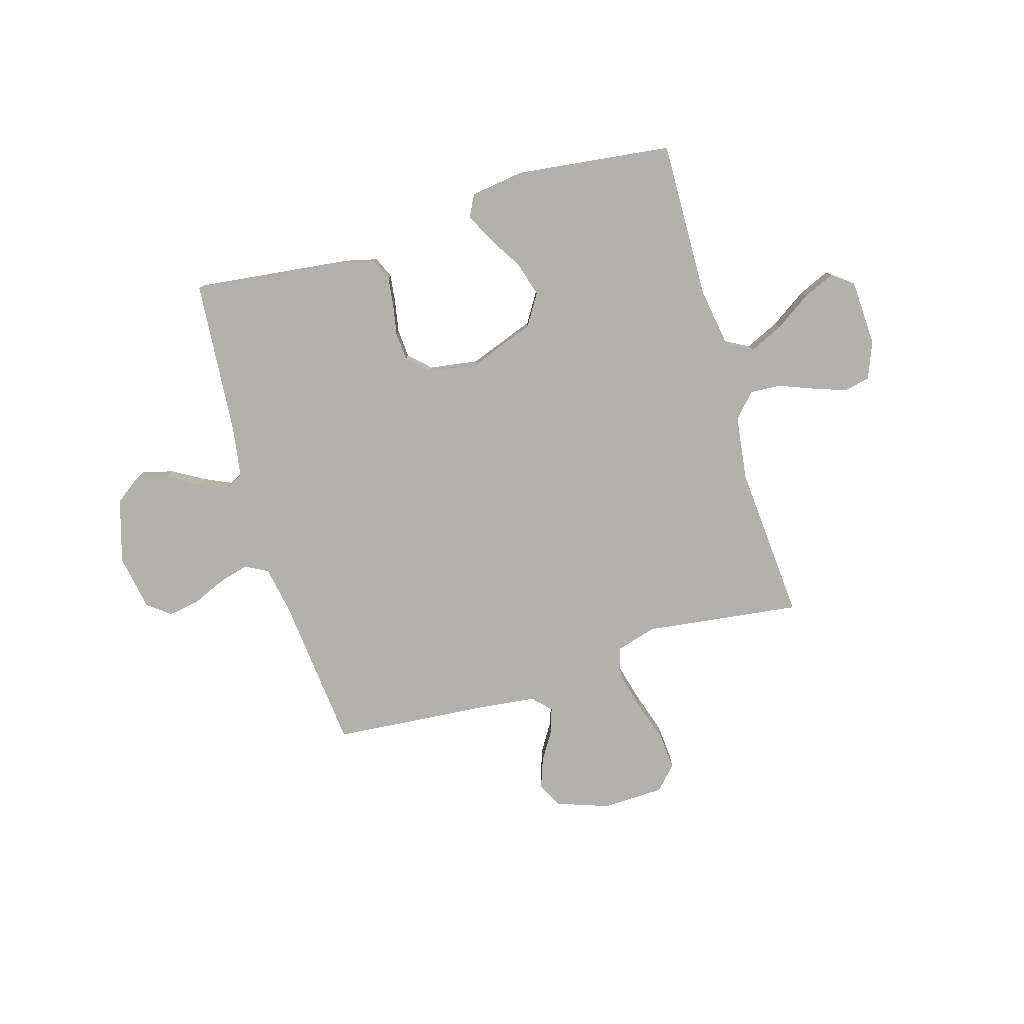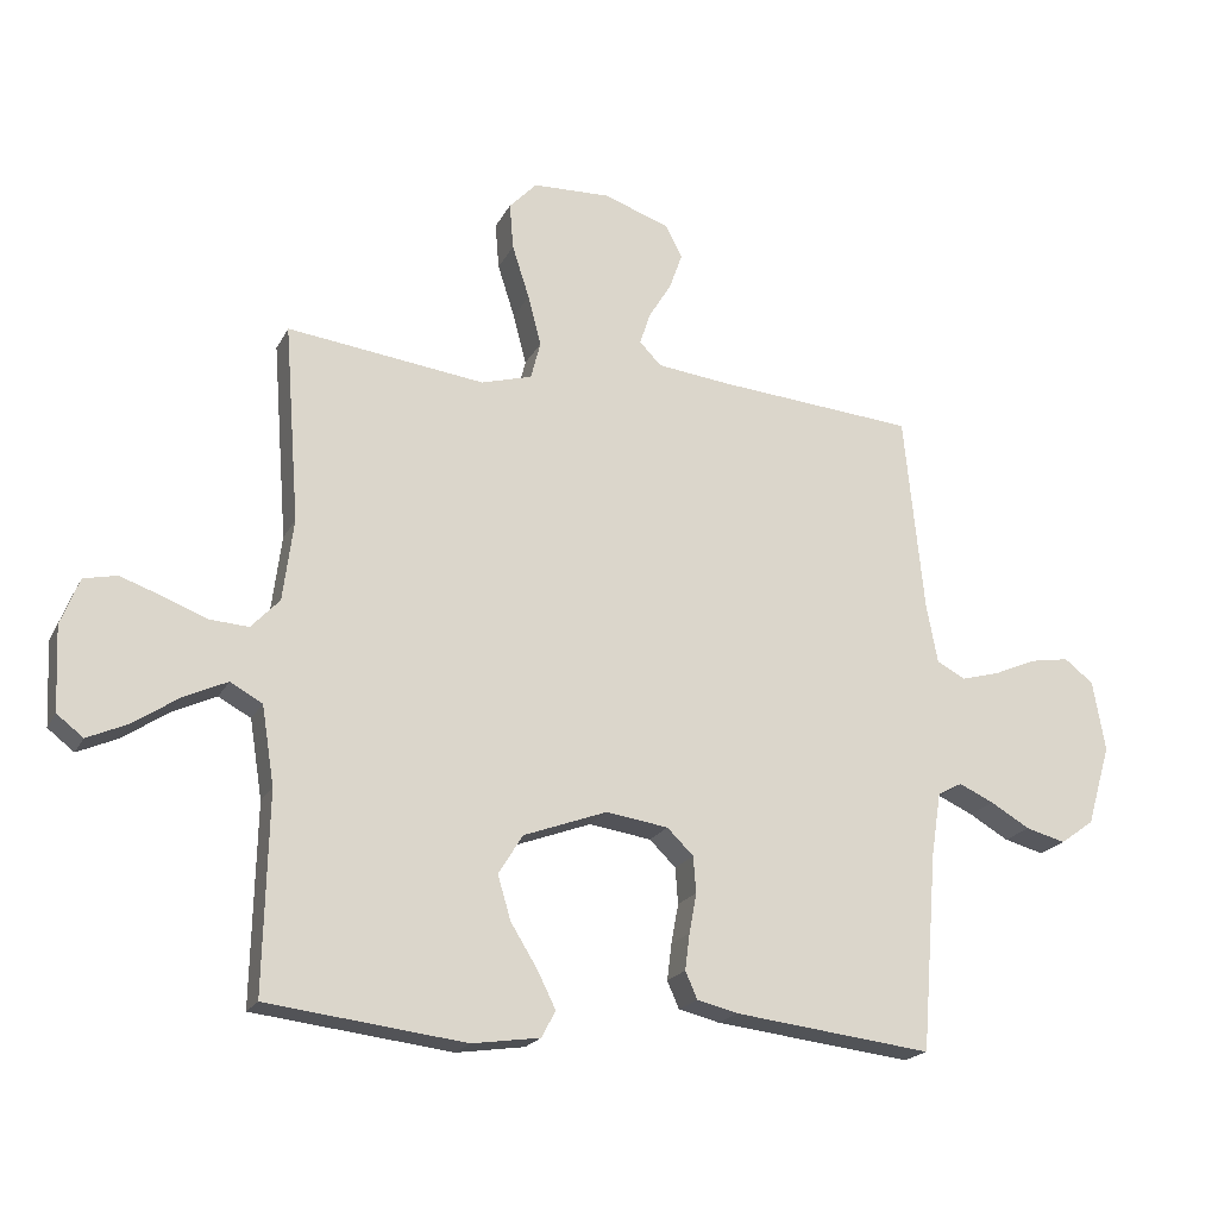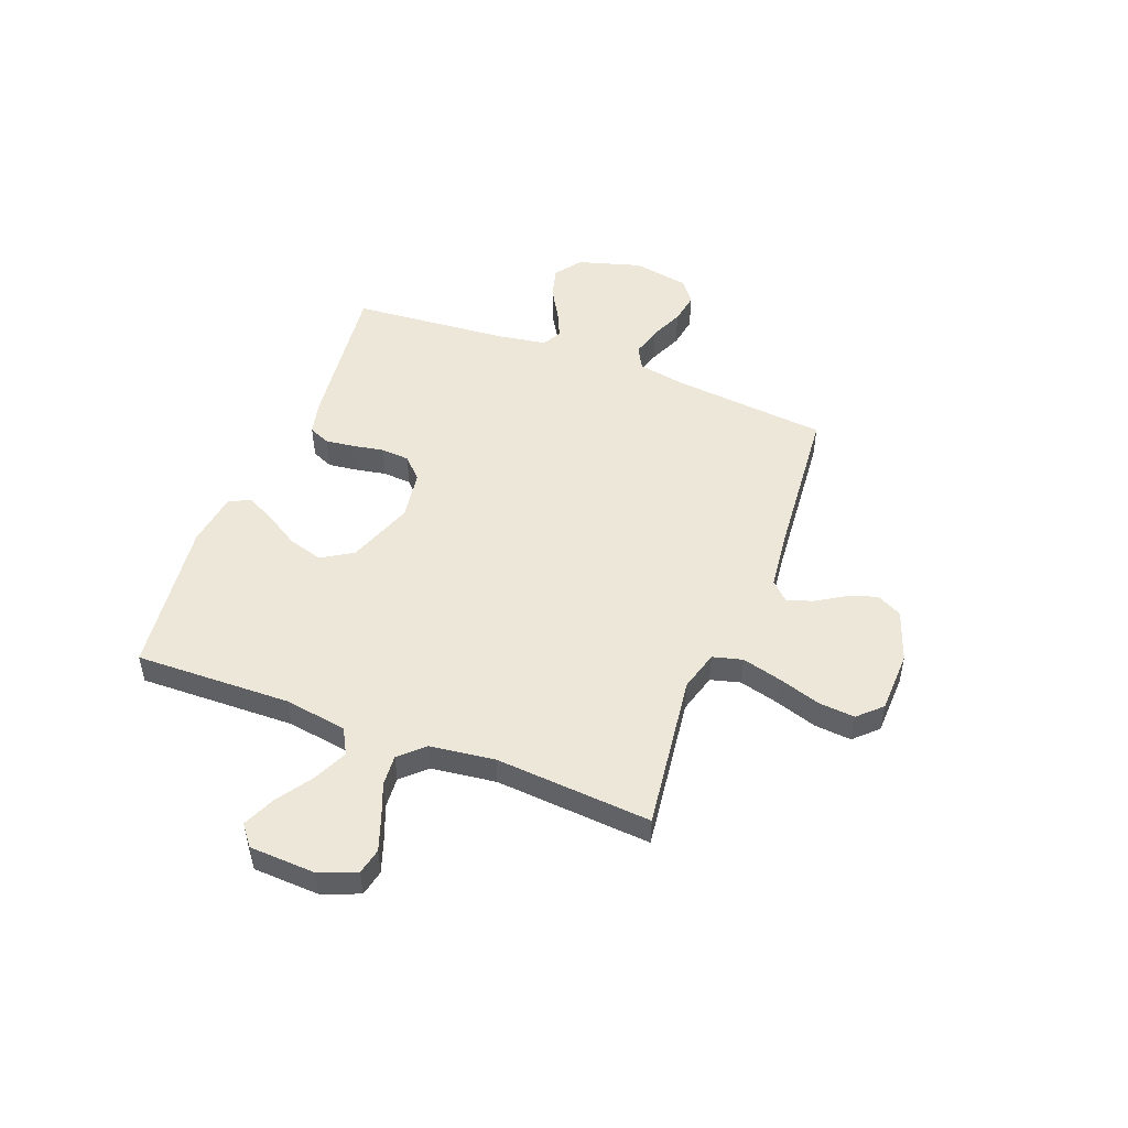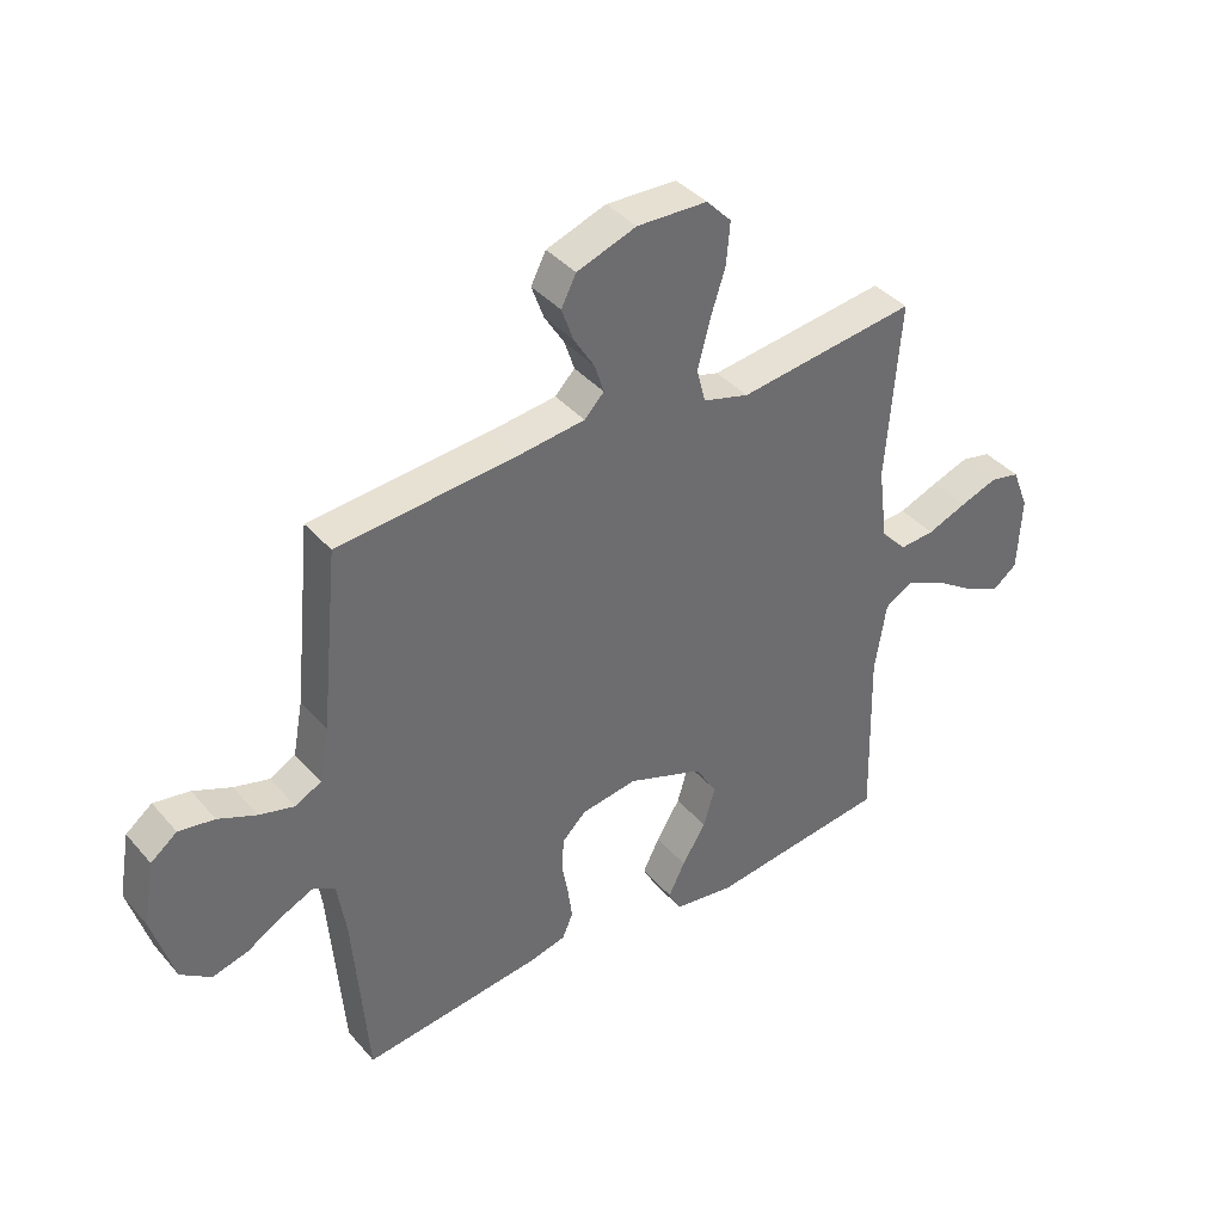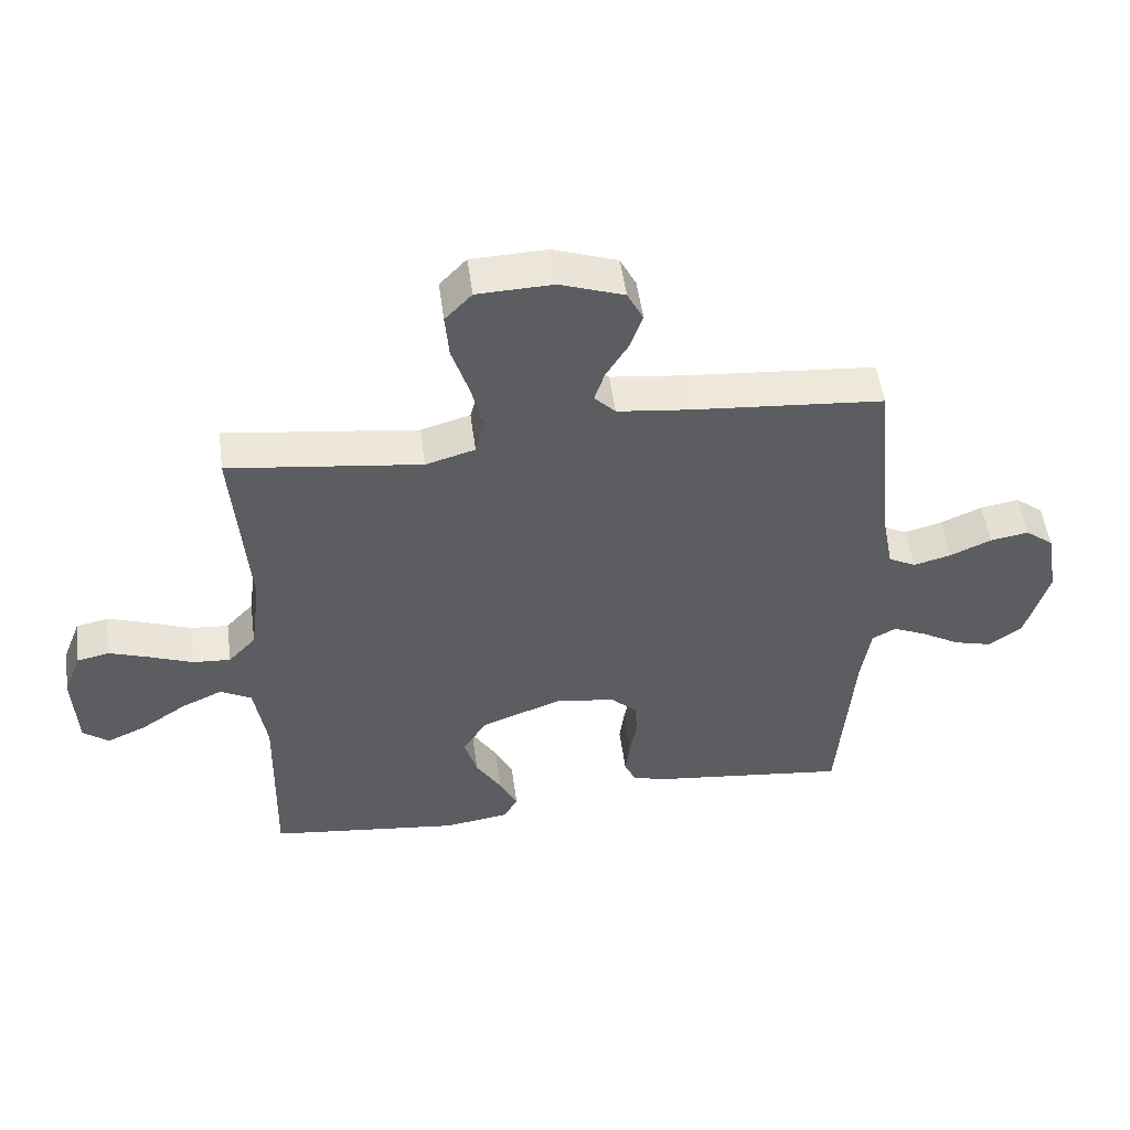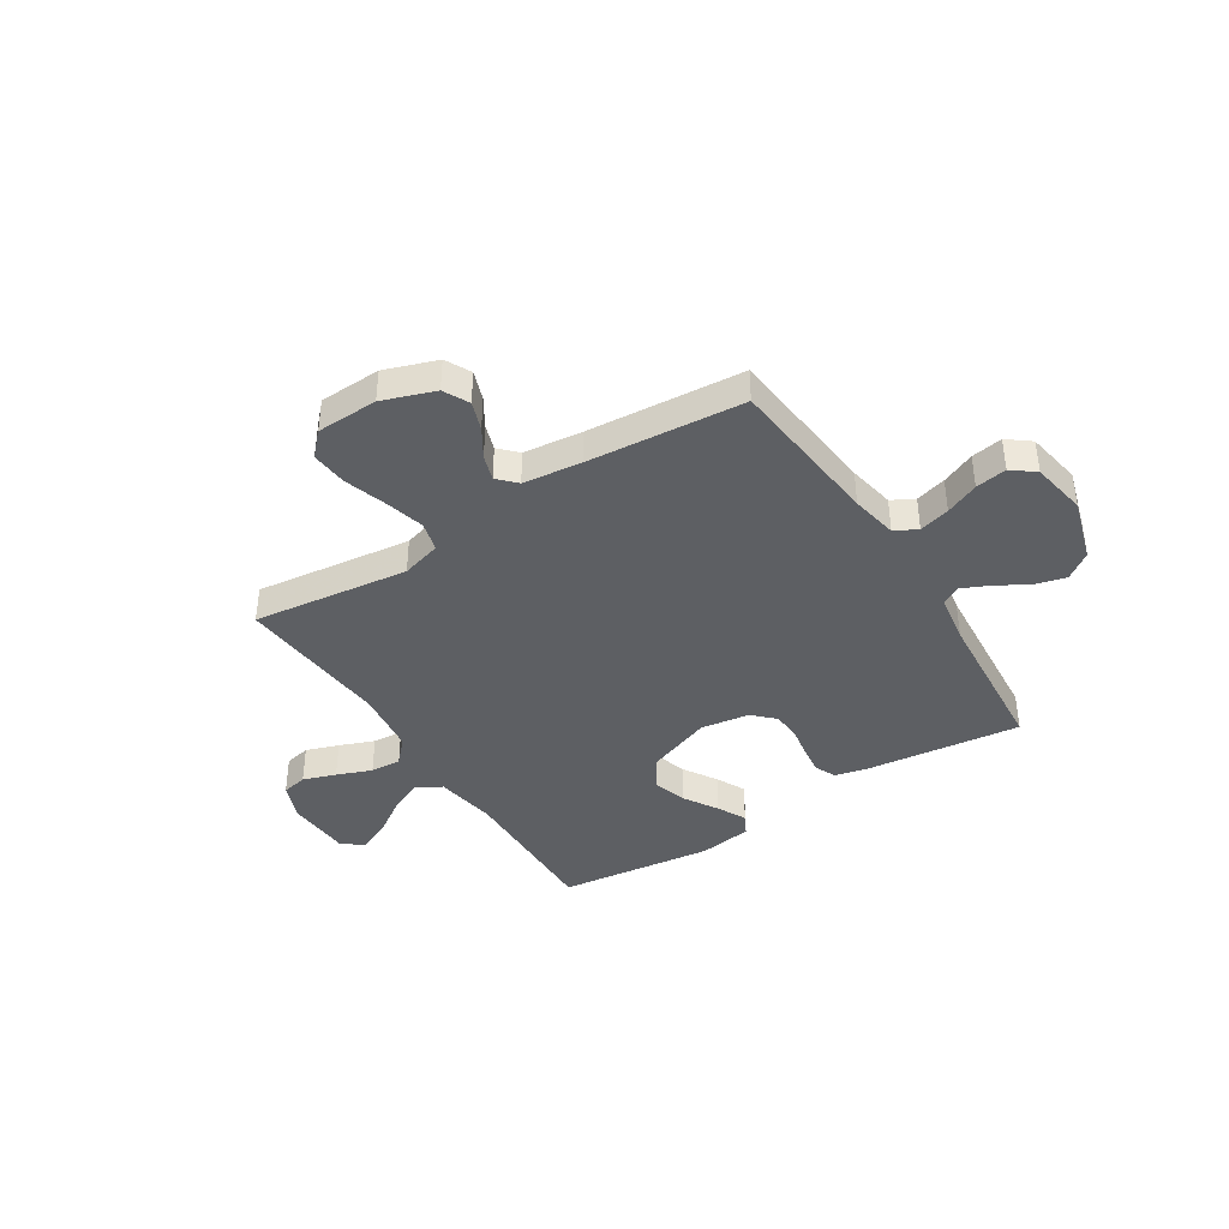
<metadata>
{"format":"obj","ext":"obj","renderer":"f3d","projection":"perspective","resolution":1024,"background":"white","views":[{"elev":-79.0,"azim":-163.6,"up":"+Y"},{"elev":-20.1,"azim":-20.6,"up":"+Z"},{"elev":49.9,"azim":-69.1,"up":"+Y"},{"elev":39.1,"azim":143.8,"up":"+Z"},{"elev":51.5,"azim":-7.7,"up":"+Z"},{"elev":-40.2,"azim":32.4,"up":"+Y"}]}
</metadata>
<code>
v -0.5 0.07 -0.5
v -0.493 0.07 -0.2
v -0.512 0.07 -0.081
v -0.561 0.07 -0.054
v -0.626 0.07 -0.084
v -0.696 0.07 -0.131
v -0.757 0.07 -0.158
v -0.797 0.07 -0.127
v -0.803 0.07 0
v -0.775 0.07 0.071
v -0.725 0.07 0.082
v -0.662 0.07 0.06
v -0.595 0.07 0.034
v -0.536 0.07 0.03
v -0.493 0.07 0.076
v -0.477 0.07 0.2
v -0.5 0.07 0.5
v -0.2 0.07 0.462
v -0.123 0.07 0.484
v -0.108 0.07 0.541
v -0.128 0.07 0.617
v -0.154 0.07 0.698
v -0.16 0.07 0.768
v -0.118 0.07 0.812
v 0 0.07 0.816
v 0.1 0.07 0.781
v 0.125 0.07 0.732
v 0.105 0.07 0.676
v 0.071 0.07 0.621
v 0.055 0.07 0.572
v 0.088 0.07 0.538
v 0.2 0.07 0.525
v 0.5 0.07 0.5
v 0.53 0.07 0.2
v 0.547 0.07 0.11
v 0.59 0.07 0.087
v 0.649 0.07 0.103
v 0.713 0.07 0.131
v 0.773 0.07 0.141
v 0.817 0.07 0.107
v 0.836 0.07 0
v 0.8 0.07 -0.122
v 0.749 0.07 -0.159
v 0.689 0.07 -0.143
v 0.629 0.07 -0.108
v 0.576 0.07 -0.084
v 0.539 0.07 -0.104
v 0.524 0.07 -0.2
v 0.5 0.07 -0.5
v 0.2 0.07 -0.465
v 0.138 0.07 -0.45
v 0.12 0.07 -0.409
v 0.127 0.07 -0.354
v 0.138 0.07 -0.294
v 0.134 0.07 -0.239
v 0.094 0.07 -0.2
v 0 0.07 -0.186
v -0.127 0.07 -0.233
v -0.164 0.07 -0.293
v -0.144 0.07 -0.36
v -0.104 0.07 -0.425
v -0.076 0.07 -0.481
v -0.097 0.07 -0.521
v -0.2 0.07 -0.536
v -0.5 0 -0.5
v -0.493 0 -0.2
v -0.512 0 -0.081
v -0.561 0 -0.054
v -0.626 0 -0.084
v -0.696 0 -0.131
v -0.757 0 -0.158
v -0.797 0 -0.127
v -0.803 0 0
v -0.775 0 0.071
v -0.725 0 0.082
v -0.662 0 0.06
v -0.595 0 0.034
v -0.536 0 0.03
v -0.493 0 0.076
v -0.477 0 0.2
v -0.5 0 0.5
v -0.2 0 0.462
v -0.123 0 0.484
v -0.108 0 0.541
v -0.128 0 0.617
v -0.154 0 0.698
v -0.16 0 0.768
v -0.118 0 0.812
v 0 0 0.816
v 0.1 0 0.781
v 0.125 0 0.732
v 0.105 0 0.676
v 0.071 0 0.621
v 0.055 0 0.572
v 0.088 0 0.538
v 0.2 0 0.525
v 0.5 0 0.5
v 0.53 0 0.2
v 0.547 0 0.11
v 0.59 0 0.087
v 0.649 0 0.103
v 0.713 0 0.131
v 0.773 0 0.141
v 0.817 0 0.107
v 0.836 0 0
v 0.8 0 -0.122
v 0.749 0 -0.159
v 0.689 0 -0.143
v 0.629 0 -0.108
v 0.576 0 -0.084
v 0.539 0 -0.104
v 0.524 0 -0.2
v 0.5 0 -0.5
v 0.2 0 -0.465
v 0.138 0 -0.45
v 0.12 0 -0.409
v 0.127 0 -0.354
v 0.138 0 -0.294
v 0.134 0 -0.239
v 0.094 0 -0.2
v 0 0 -0.186
v -0.127 0 -0.233
v -0.164 0 -0.293
v -0.144 0 -0.36
v -0.104 0 -0.425
v -0.076 0 -0.481
v -0.097 0 -0.521
v -0.2 0 -0.536
f 63 64 1 2
f 60 61 62 63
f 59 60 63 2
f 58 59 2 3
f 57 58 3 4
f 56 57 4
f 51 52 53 54
f 49 50 51 54
f 48 49 54 55
f 47 48 55 56
f 42 43 44 45
f 42 45 46
f 41 42 46
f 40 41 46
f 37 38 39 40
f 36 37 40 46
f 35 36 46 47
f 32 33 34
f 31 32 34 35
f 26 27 28 29
f 26 29 30
f 25 26 30
f 24 25 30
f 21 22 23 24
f 20 21 24 30
f 19 20 30 31
f 16 17 18
f 15 16 18 19
f 10 11 12 13
f 8 9 10 13
f 8 13 14
f 5 6 7 8
f 4 5 8 14
f 56 4 14 15
f 31 35 47 56
f 15 19 31 56
f 66 65 128 127
f 127 126 125 124
f 66 127 124 123
f 67 66 123 122
f 68 67 122 121
f 68 121 120
f 118 117 116 115
f 118 115 114 113
f 119 118 113 112
f 120 119 112 111
f 109 108 107 106
f 110 109 106
f 110 106 105
f 110 105 104
f 104 103 102 101
f 110 104 101 100
f 111 110 100 99
f 98 97 96
f 99 98 96 95
f 93 92 91 90
f 94 93 90
f 94 90 89
f 94 89 88
f 88 87 86 85
f 94 88 85 84
f 95 94 84 83
f 82 81 80
f 83 82 80 79
f 77 76 75 74
f 77 74 73 72
f 78 77 72
f 72 71 70 69
f 78 72 69 68
f 79 78 68 120
f 120 111 99 95
f 120 95 83 79
f 1 65 66 2
f 2 66 67 3
f 3 67 68 4
f 4 68 69 5
f 5 69 70 6
f 6 70 71 7
f 7 71 72 8
f 8 72 73 9
f 9 73 74 10
f 10 74 75 11
f 11 75 76 12
f 12 76 77 13
f 13 77 78 14
f 14 78 79 15
f 15 79 80 16
f 16 80 81 17
f 17 81 82 18
f 18 82 83 19
f 19 83 84 20
f 20 84 85 21
f 21 85 86 22
f 22 86 87 23
f 23 87 88 24
f 24 88 89 25
f 25 89 90 26
f 26 90 91 27
f 27 91 92 28
f 28 92 93 29
f 29 93 94 30
f 30 94 95 31
f 31 95 96 32
f 32 96 97 33
f 33 97 98 34
f 34 98 99 35
f 35 99 100 36
f 36 100 101 37
f 37 101 102 38
f 38 102 103 39
f 39 103 104 40
f 40 104 105 41
f 41 105 106 42
f 42 106 107 43
f 43 107 108 44
f 44 108 109 45
f 45 109 110 46
f 46 110 111 47
f 47 111 112 48
f 48 112 113 49
f 49 113 114 50
f 50 114 115 51
f 51 115 116 52
f 52 116 117 53
f 53 117 118 54
f 54 118 119 55
f 55 119 120 56
f 56 120 121 57
f 57 121 122 58
f 58 122 123 59
f 59 123 124 60
f 60 124 125 61
f 61 125 126 62
f 62 126 127 63
f 63 127 128 64
f 64 128 65 1

</code>
